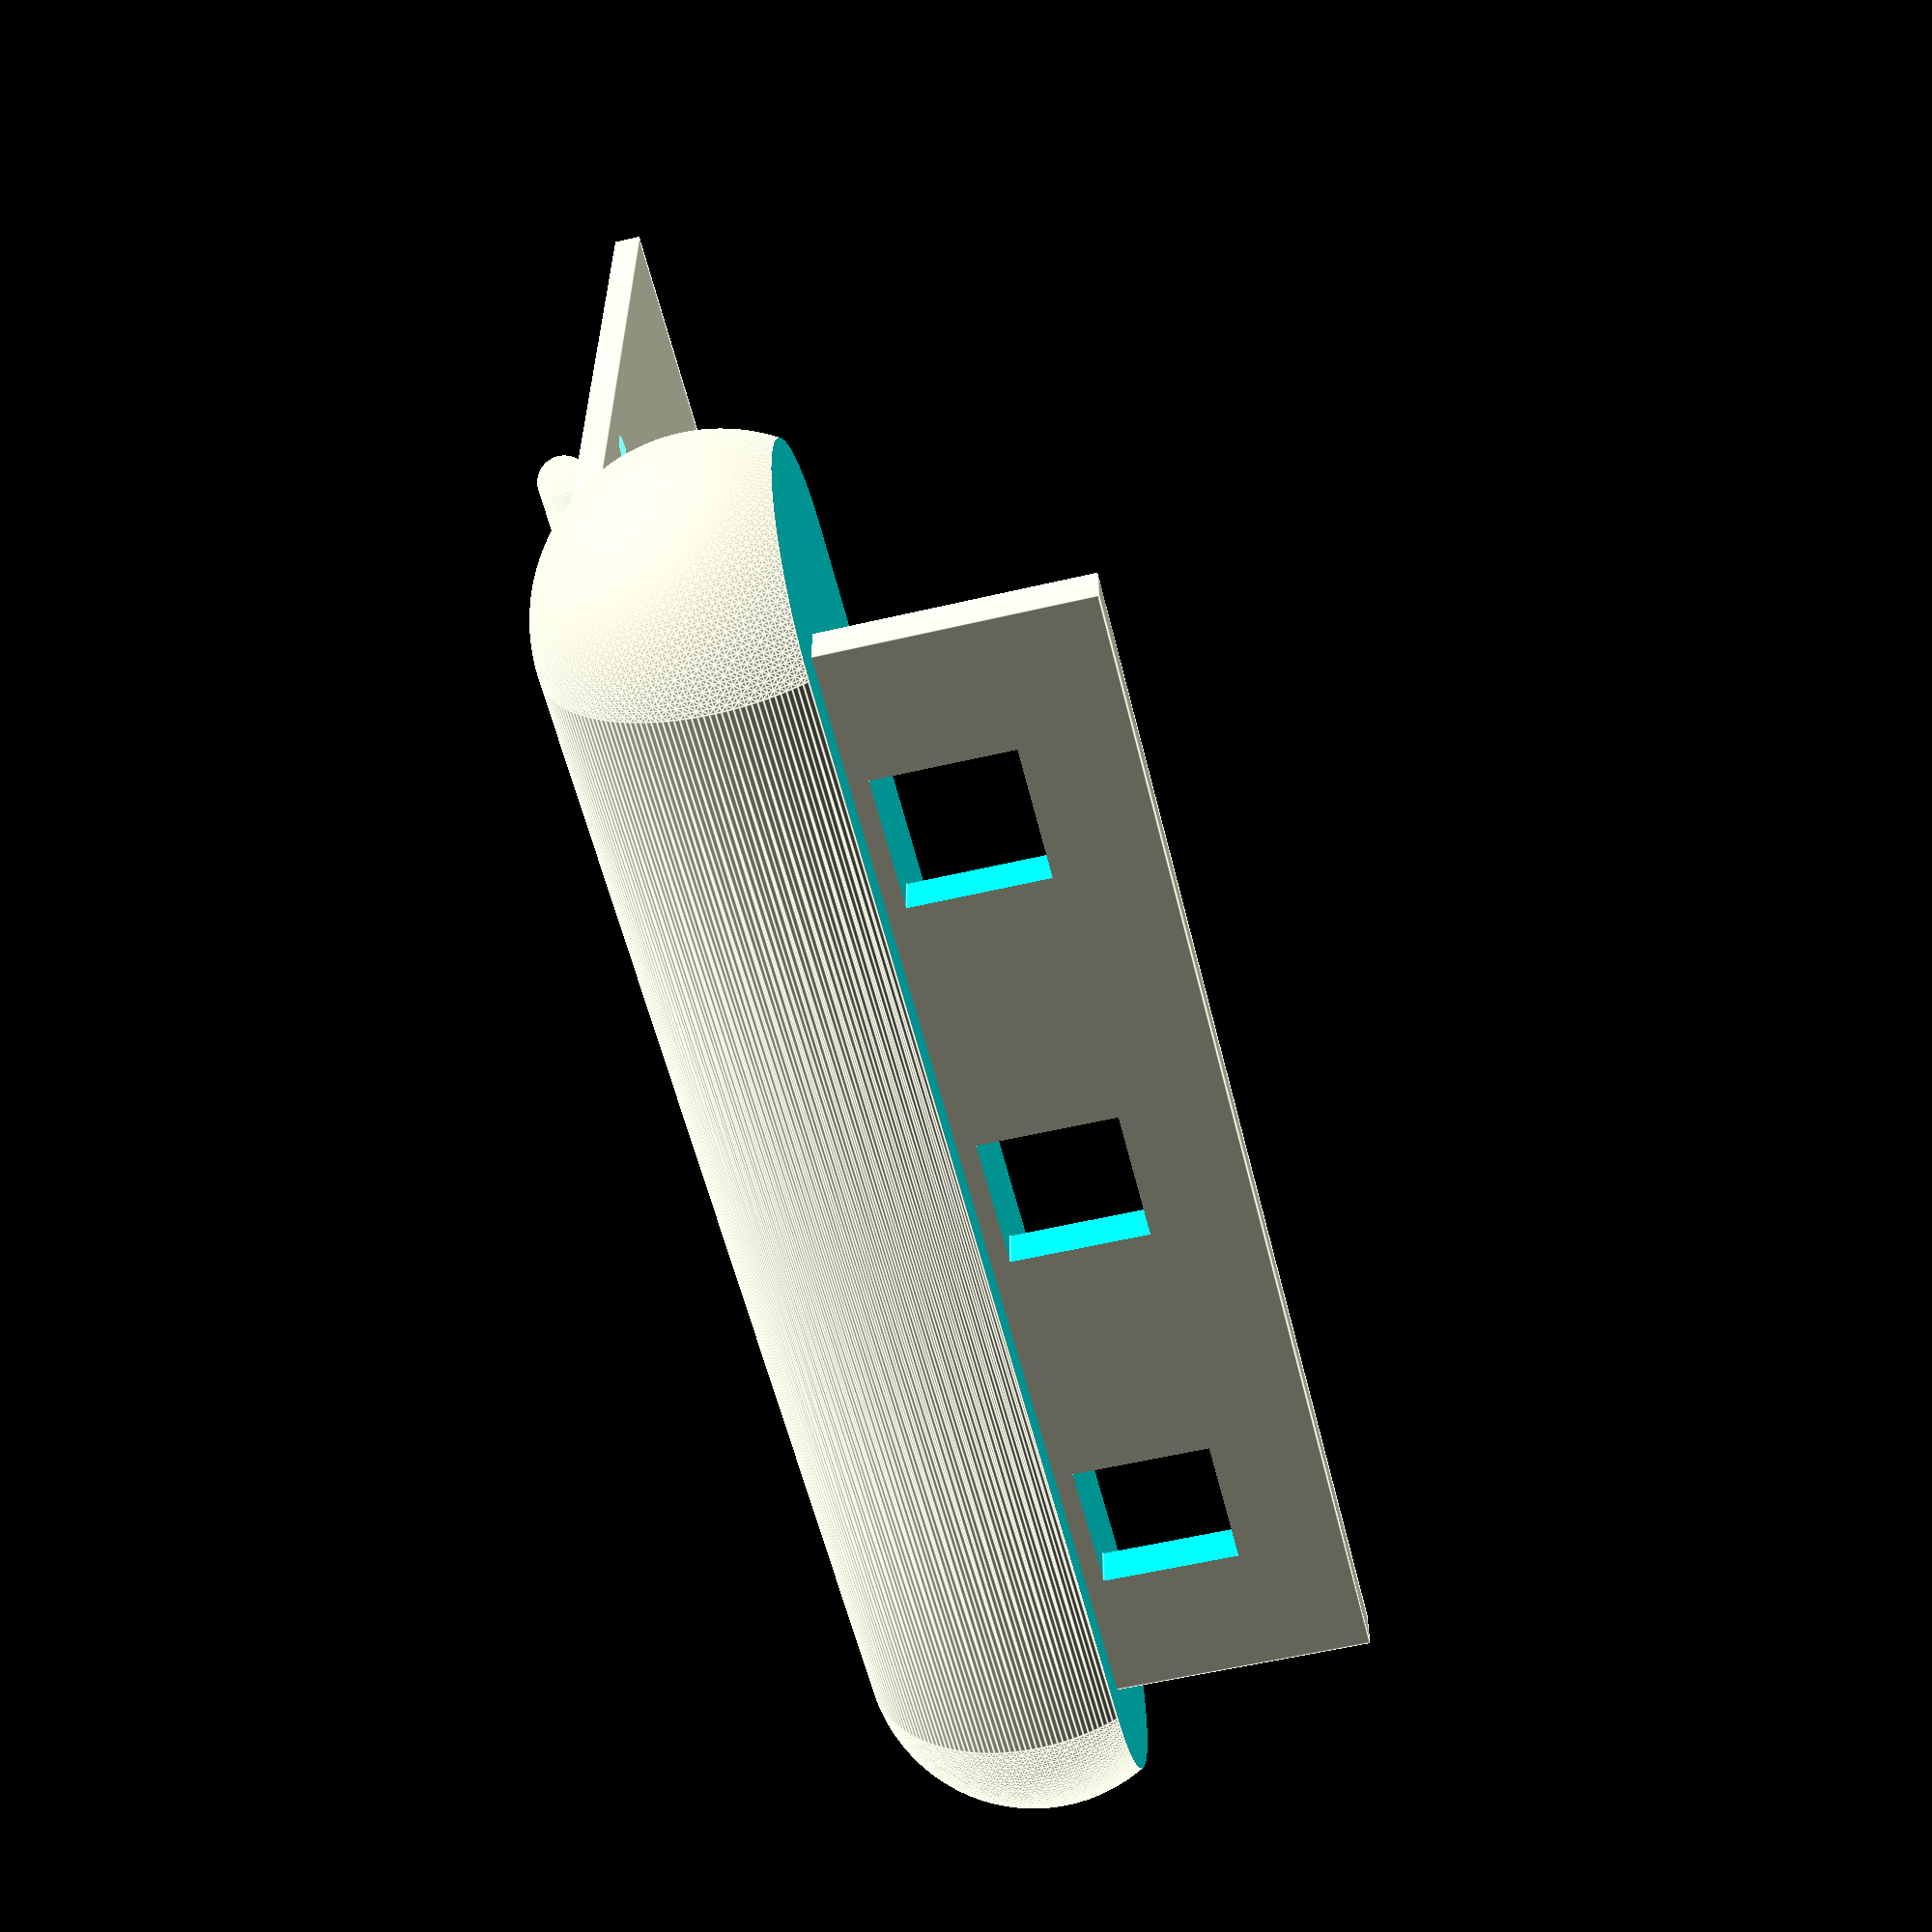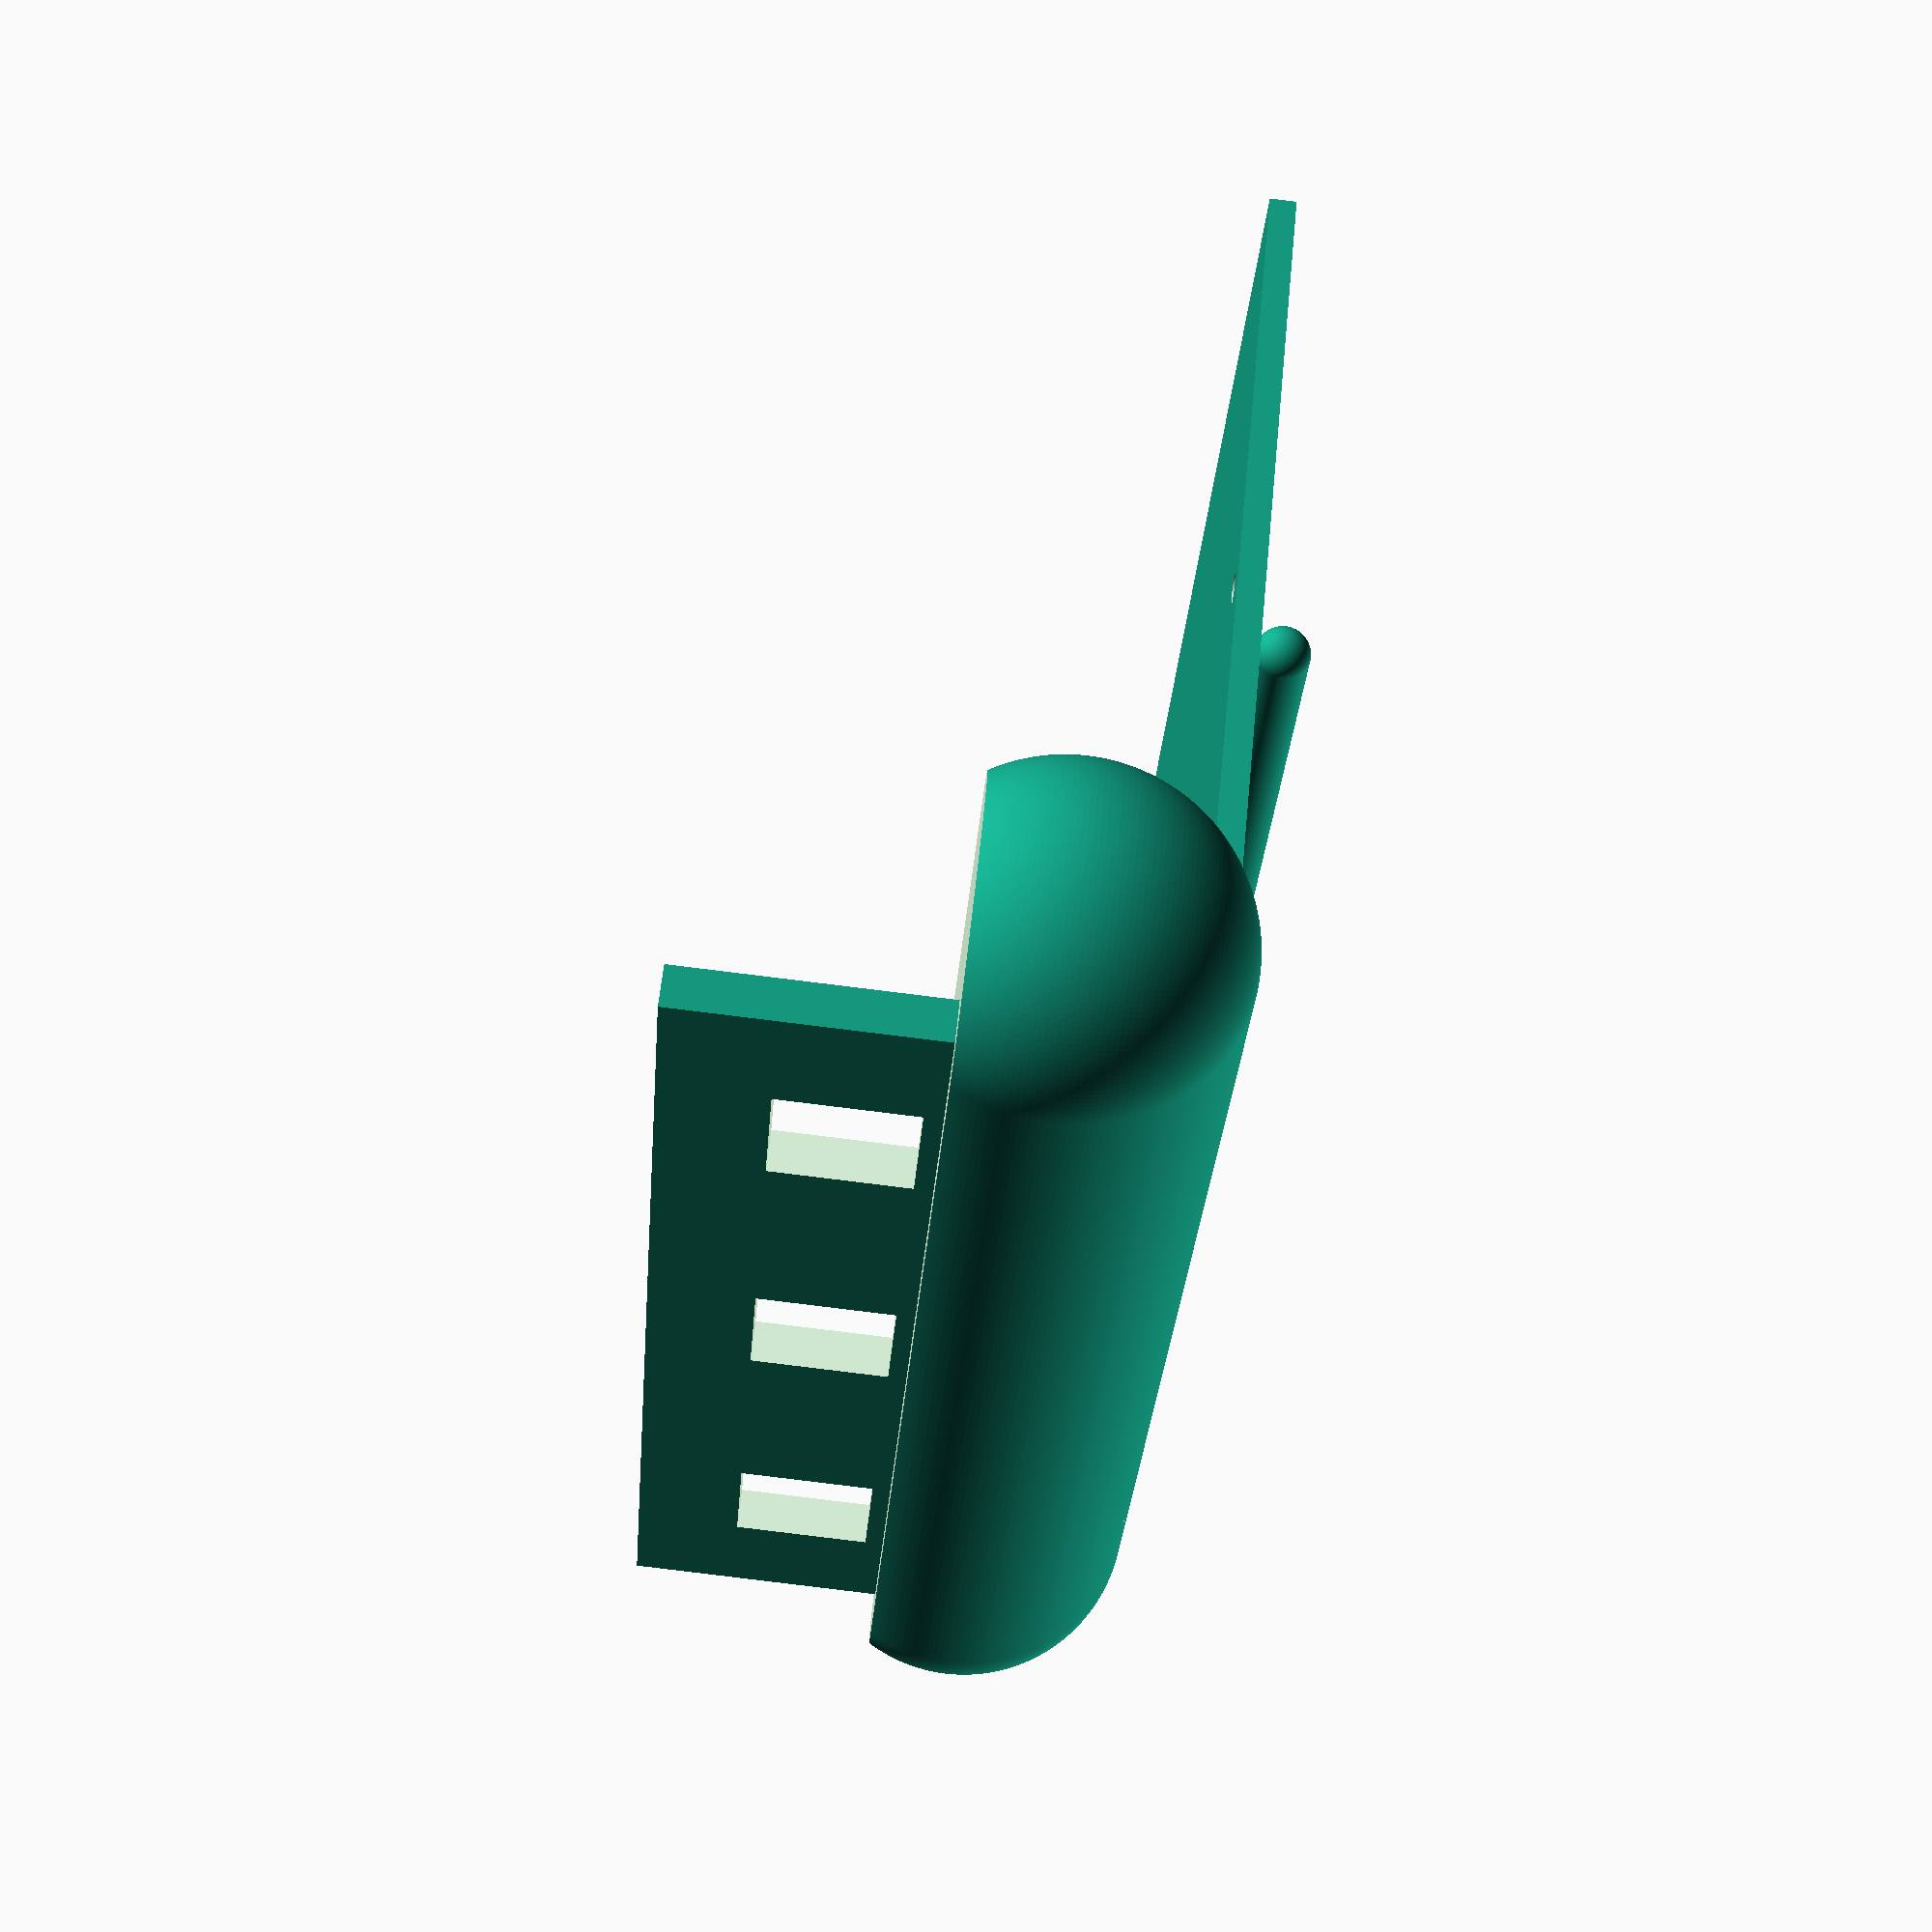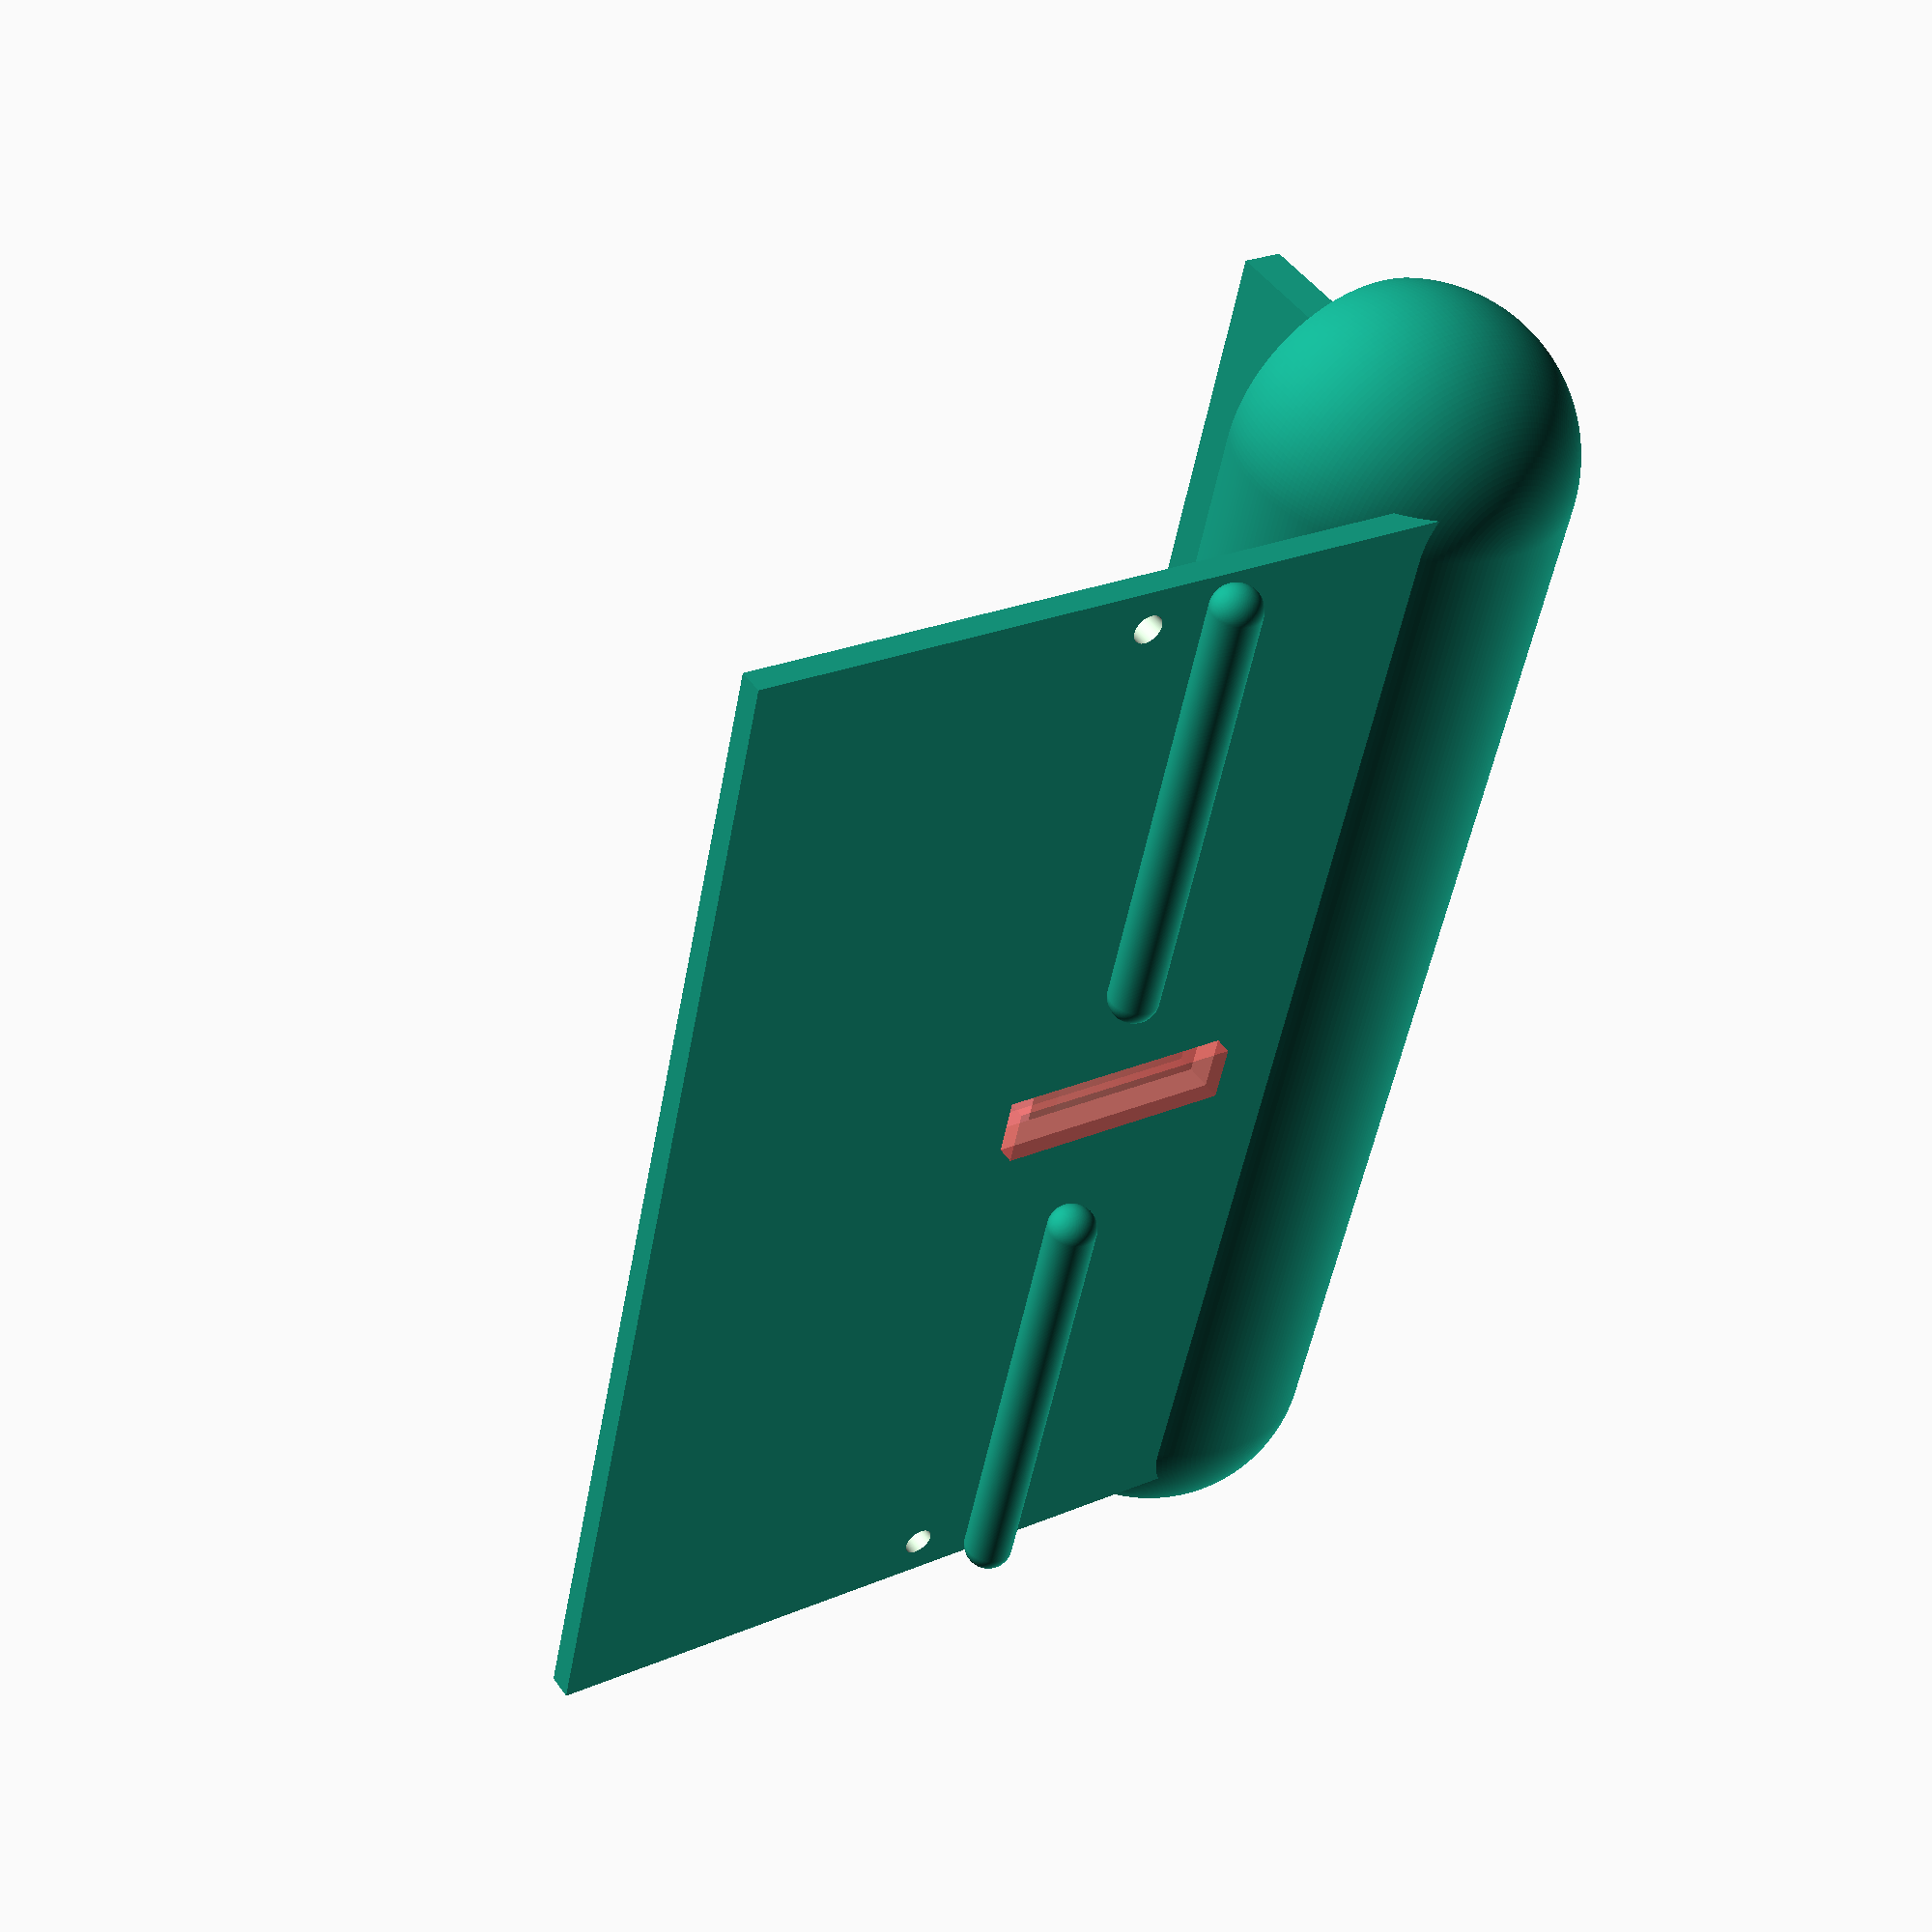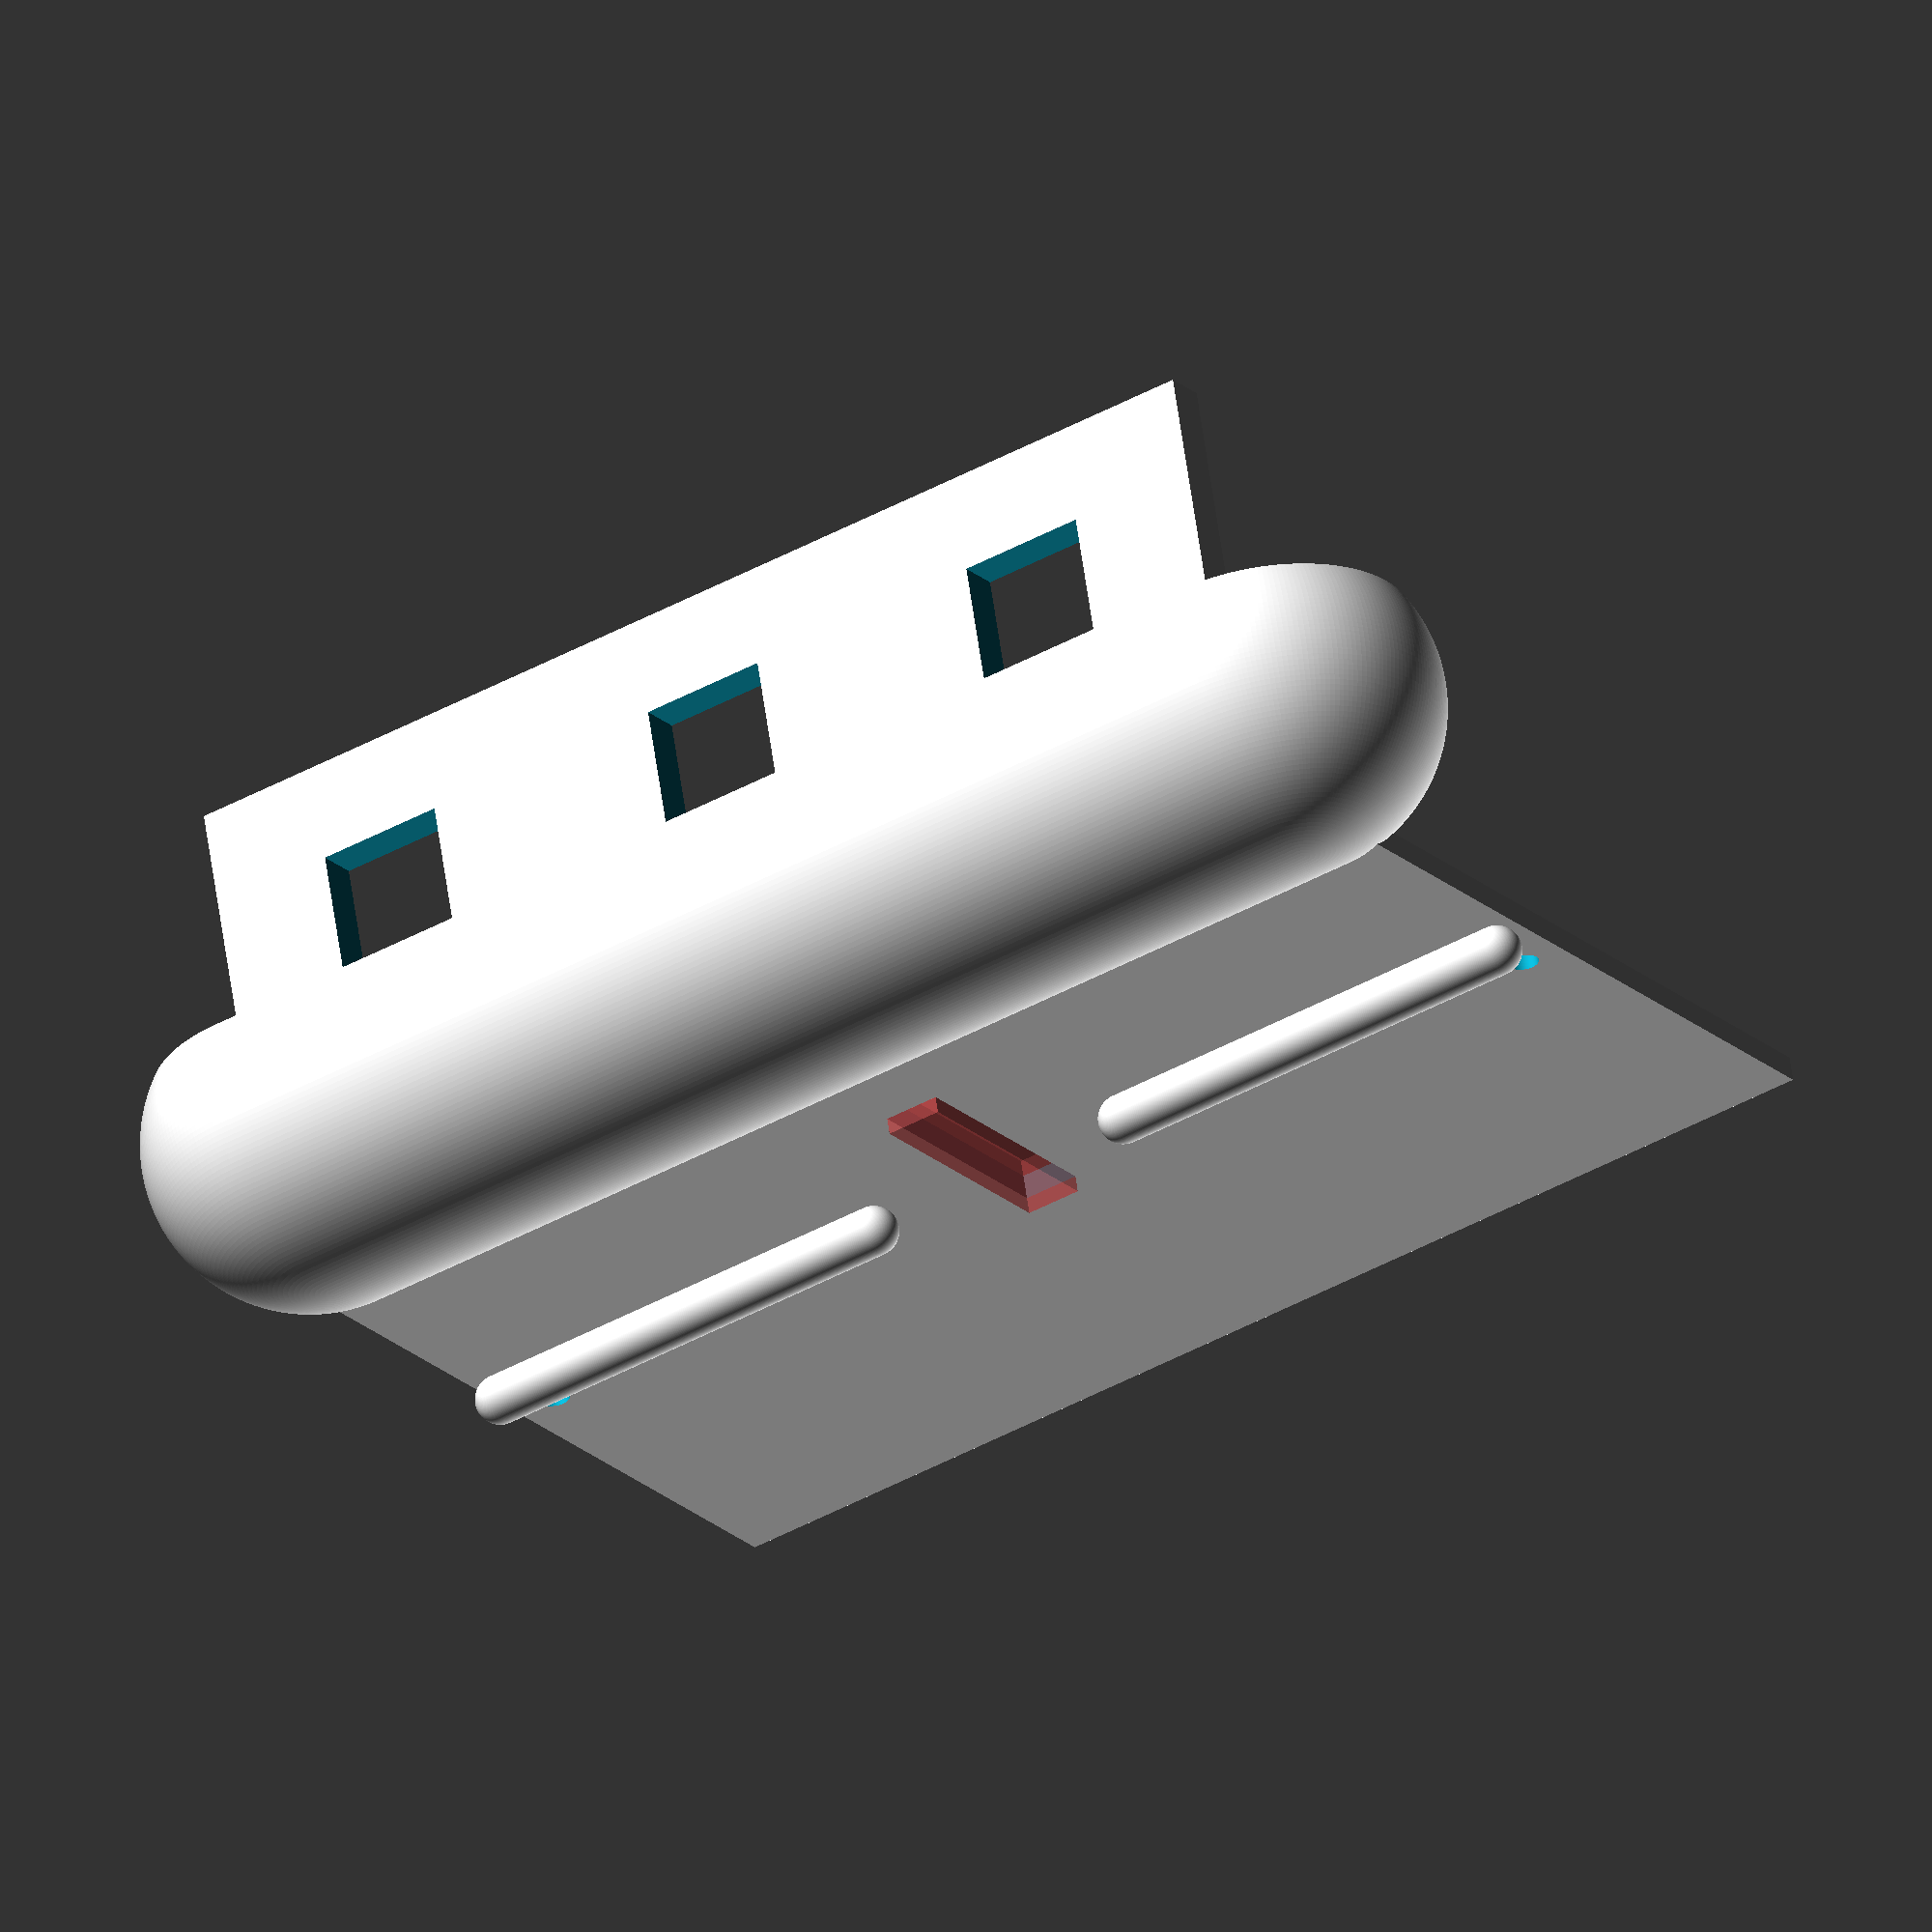
<openscad>
/*
        ENAMEL PROJECT - MELANIE BALJKO
        MODELLING FOR VERSION 3
        CREATED BY: SHWETA DIXIT - 2017
        
        TITLE --- VERSION 3 - VARIANT 3 - SUBVERSION 2 - LID FOR ROUNDED BOX
        
        *******ATTEMPT THREE ***********
        
        (Measurements in mm)
        
        
*/

/////////////////// IMPORT FILES /////////////////



////////////////// VARIABLES ////////////////////////////
$fn = 200;

// For outer rounded cube
x_out = 180;
y_out = 120;
z_out = 80;
r_out = 30;

r_front = r_out - 10;
r_cut = r_front;

// For inner cube
x_in = x_out - 50;
y_in = y_out - 30;
z_in = z_out + 50;

// For top slider layer
x_slid = x_out - r_out;
y_slid = y_in + 9;
z_slid = 3; // height of top slider layer

//rounded corner


// For braille cell
x_cell = 7.0;
y_cell = 29.5;
z_cell = 7;

// Gap between bump and braille cell
gap = .5;

// For button plate
x_bplate = x_out - 2*r_front;
y_bplate = 5;
z_bplate = 2*r_front;

// For buttons
x_but = 15.8;
y_but = 4*r_front;
z_but = 15.8;
// For guide line
x_guide = x_slid/2.5;
y_guide = y_slid/2;
r_guide = 3;

//For 6 gauge (3.5mm) screw
r_screw = 1.8;
z_screw = 20;

//For support post
//r_post = r_front/6;
//z_post = 20;



////////////////// MODULES //////////////////////////////

// Modelling the ends for the lid
module lid_front(x_out, y_out, r_front)
hull(){
    translate([r_front, r_front, r_front])
    {
        sphere(r = r_front);
    }
    
    translate([x_out - r_front, r_front, r_front])
    {
        sphere(r = r_front);
    }
}

module cut_front(r_cut)
{
    translate([- r_cut, r_cut, r_cut])
    {
        rotate([0, 90, 0])cylinder(r = r_cut, h = x_out+30);
    }
}

// Modelling the slider

//module slider2(x_slid, y_slid, z_slid)
//{
    
//}
//https://www.youtube.com/watch?v=c1LKQaFIPNA
module slider(x_slid, y_slid, z_slid)
{
  

    translate([(x_out/2)-(x_slid/2), (0.9)*r_front, 1.7*r_front]) 
    {
        cube([x_slid, y_slid, z_slid]);
    }

}

// Modelling the braille cell
module braille_cell(x_cell, y_cell, z_cell)
{
    translate([(x_out/2)-(x_cell/2), (2*r_front+gap), (1.6*r_front)])
    {
        cube([x_cell, y_cell, z_cell]);
    }
}


//For the guide line
module guide_line(x_guide, y_guide, r_guide)
{
    translate([(x_out/2)-(x_slid/2),(2*r_front+gap)+(y_cell/2), (1.83*r_front)])
    {
        lid_front(x_guide, y_guide, r_guide);
    }
    
    translate([x_out-(x_slid/10)- x_guide,(2*r_front+gap)+(y_cell/2), (1.83*r_front)])
    {
        lid_front(x_guide, y_guide, r_guide);
    }
}

//For the button plate (translation of button plat)
module bplate(x_bplate, y_bplate, z_bplate)
{
    translate([r_front, (0.39)*r_front, -(0.5)*z_bplate])
    {
        cube([x_bplate, y_bplate, z_bplate]);
    }
}

//For buttons
module button(x_but, y_but, z_but)
{
    //button1
    translate([r_front+ (x_bplate/202)+((x_bplate/3)-x_but)/2, 0, -z_but/2])
    {
        cube([x_but, y_but, z_but]);
    }
    //button2
    translate([r_front+ (x_bplate/3)+((x_bplate/3)-x_but)/2, 0, -z_but/2])
    {
        cube([x_but, y_but, z_but]);
    }
    //button3
    translate([r_front+ (x_bplate/1.5)+((x_bplate/3)-x_but)/2, 0, -z_but/2])
    {
        cube([x_but, y_but, z_but]);
    }
   
    
}

//For screw holes
module screw_hole(r_screw, z_screw)
{
    translate([r_front, (0.9)*r_front+(y_slid/2), (1.7*r_front)-z_screw+8])cylinder(r = r_screw, h = z_screw);
}


// For support posts
//module sup_post(r_post, z_post)
//{
   // translate([r_front/2, r_front+r_post, -r_front/2])//cylinder(r = r_post, h = z_post);
//}

//Whole lid
module lid_v3_att3()
{
    difference()
    {
        lid_front(x_out, y_out, r_front);
        //translate([0,r_front/2, 0])cut_front(r_cut);
        translate([0, r_cut-r_front, -r_front/2])cube([x_out+30, 2*r_front, r_front]);
    }
    difference()
    {
        slider(x_slid, y_slid, z_slid);
        #braille_cell(x_cell, y_cell, z_cell);
        
        screw_hole(r_screw, z_screw);
        translate([x_out - 2*r_front, 0, 0])screw_hole(r_screw, z_screw);

    }
    
    guide_line(x_guide, y_guide, r_guide);
 
    //button plate
    difference()
    {
        bplate(x_bplate, y_bplate, z_bplate);
        button(x_but, y_but, z_but);

    }
    
    
   // sup_post(r_post, z_post);
    //translate([x_out - r_front, 0, 0])sup_post(r_post, z_post);
}



    




/****************** BUILDING THE MODEL **************/
lid_v3_att3();

</openscad>
<views>
elev=236.7 azim=178.4 roll=76.2 proj=p view=edges
elev=83.8 azim=306.9 roll=263.0 proj=p view=solid
elev=313.6 azim=282.3 roll=327.0 proj=p view=wireframe
elev=118.0 azim=325.6 roll=188.1 proj=o view=solid
</views>
